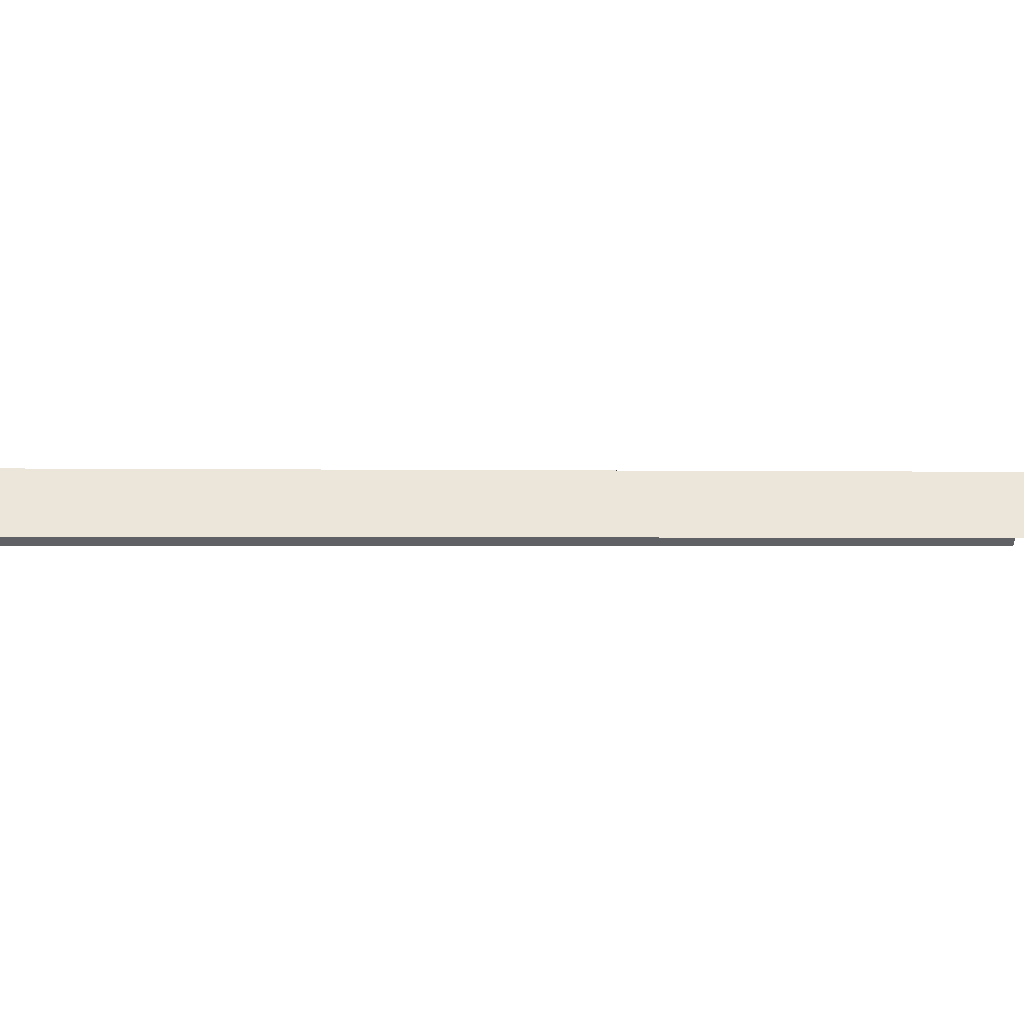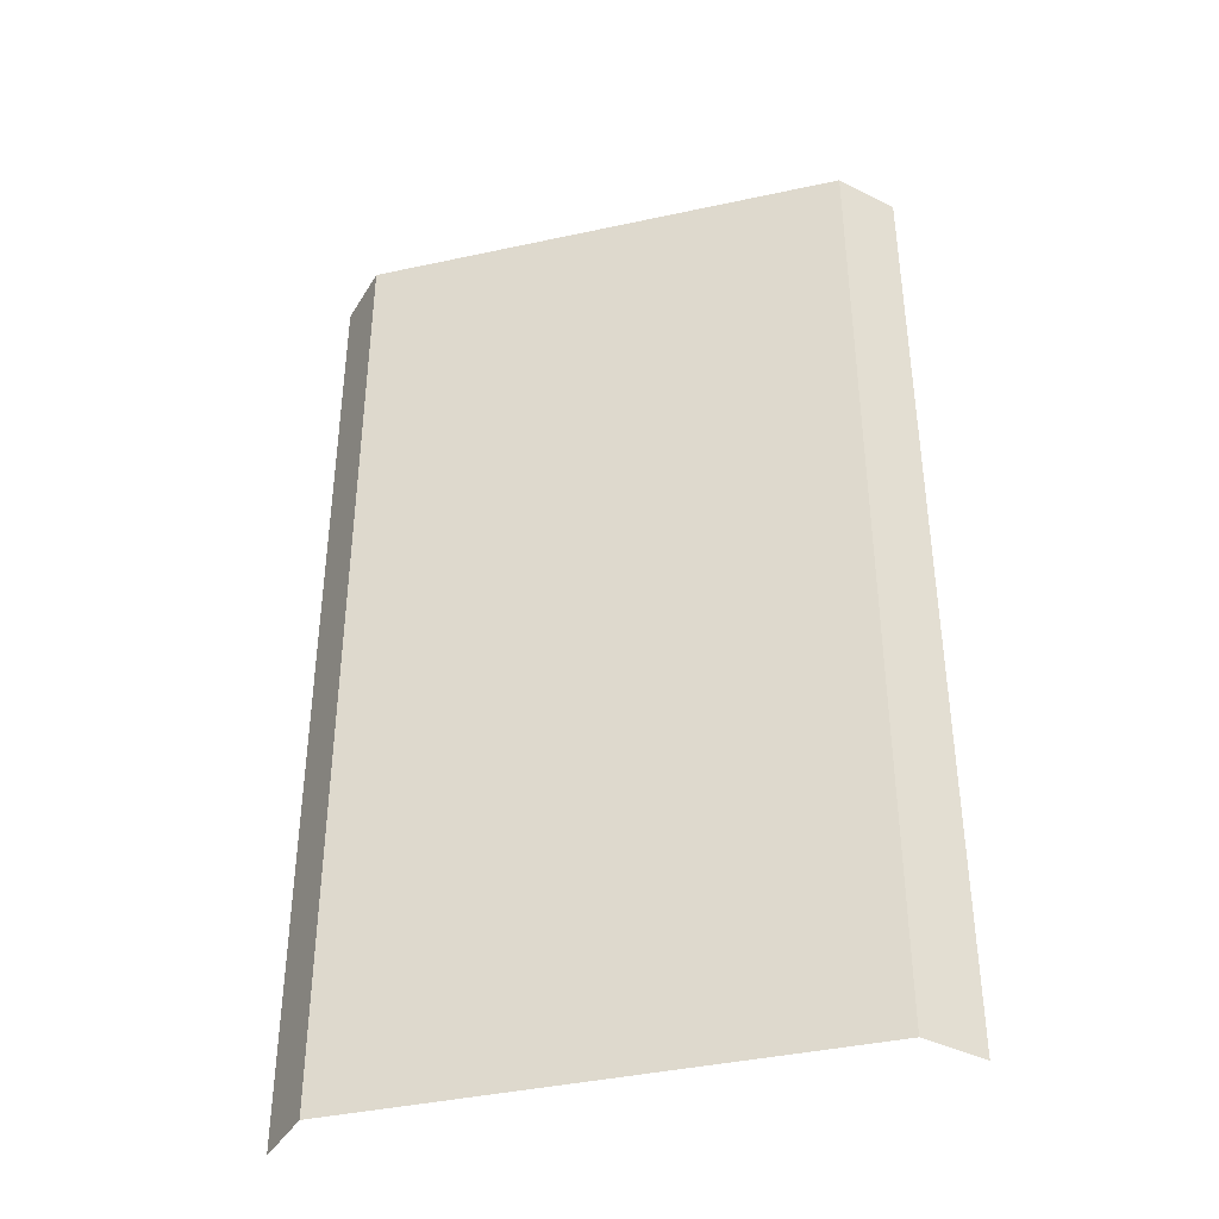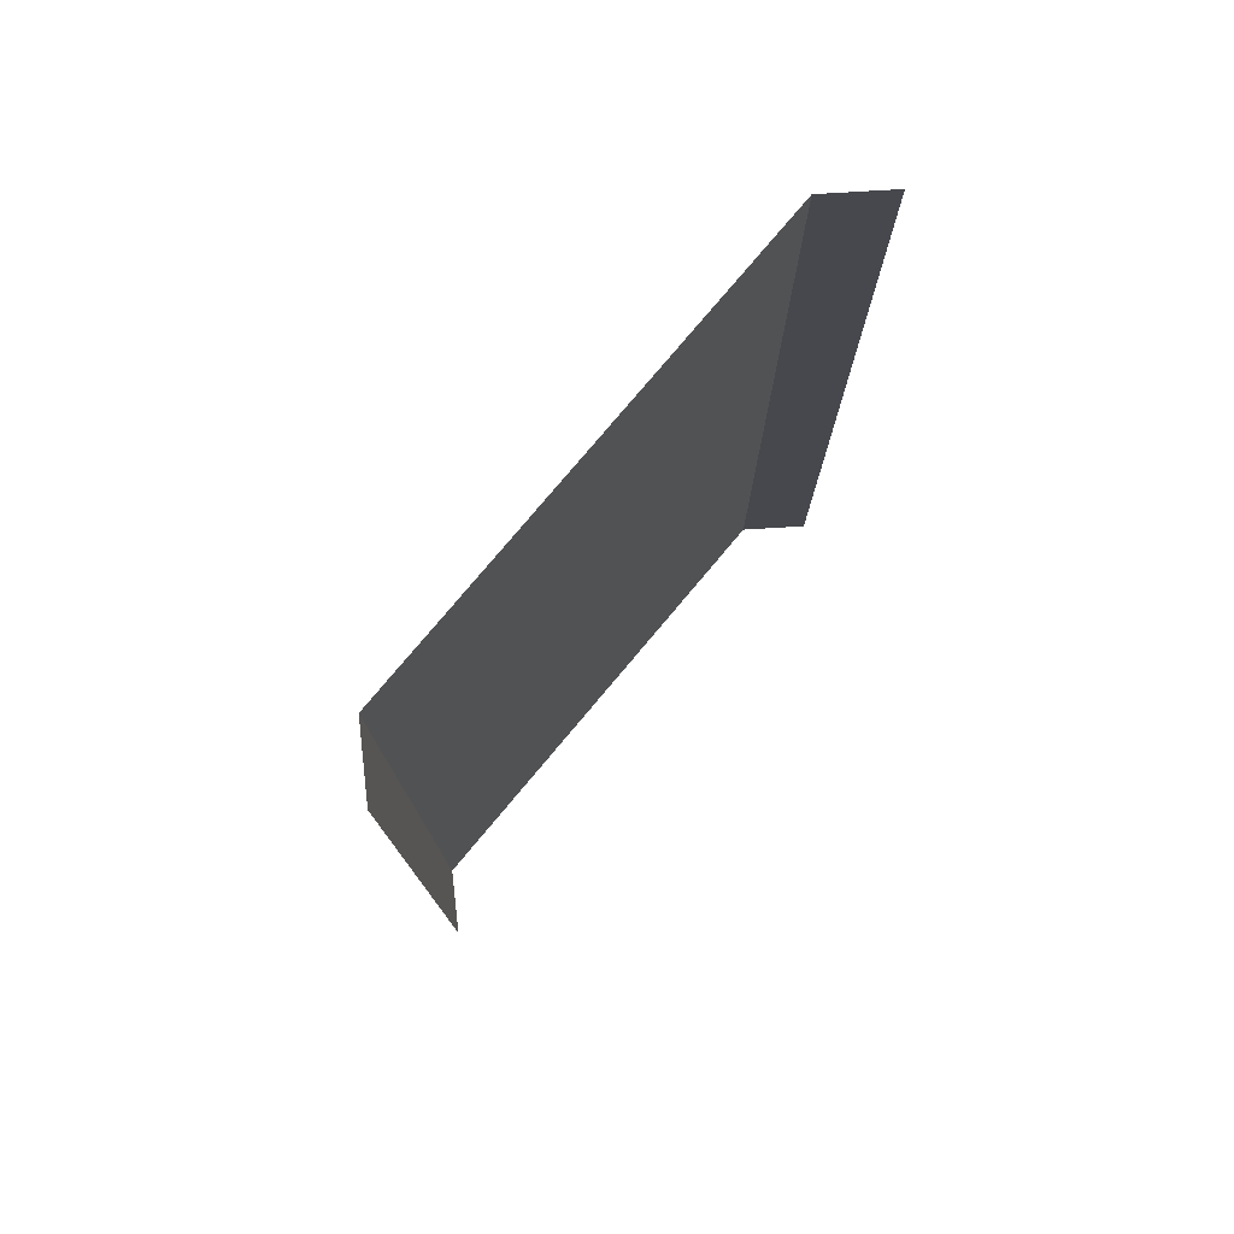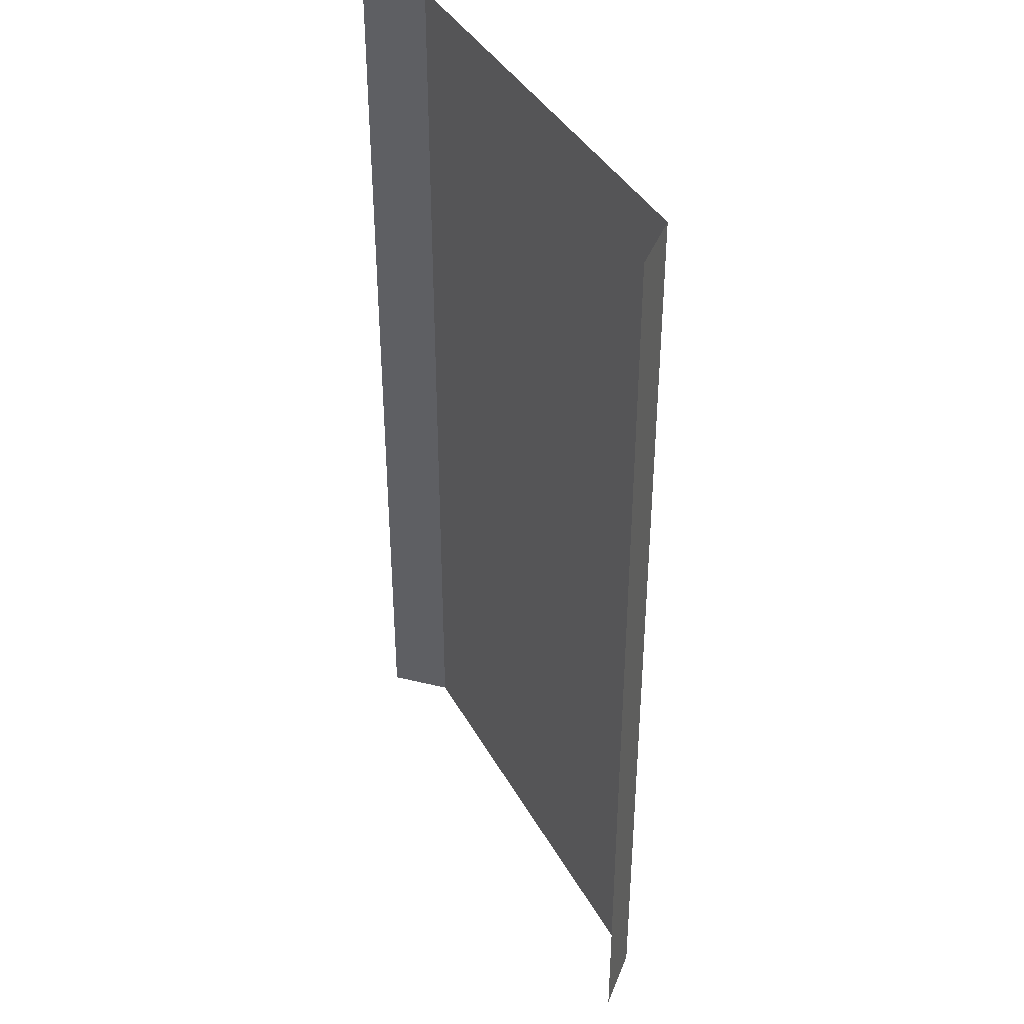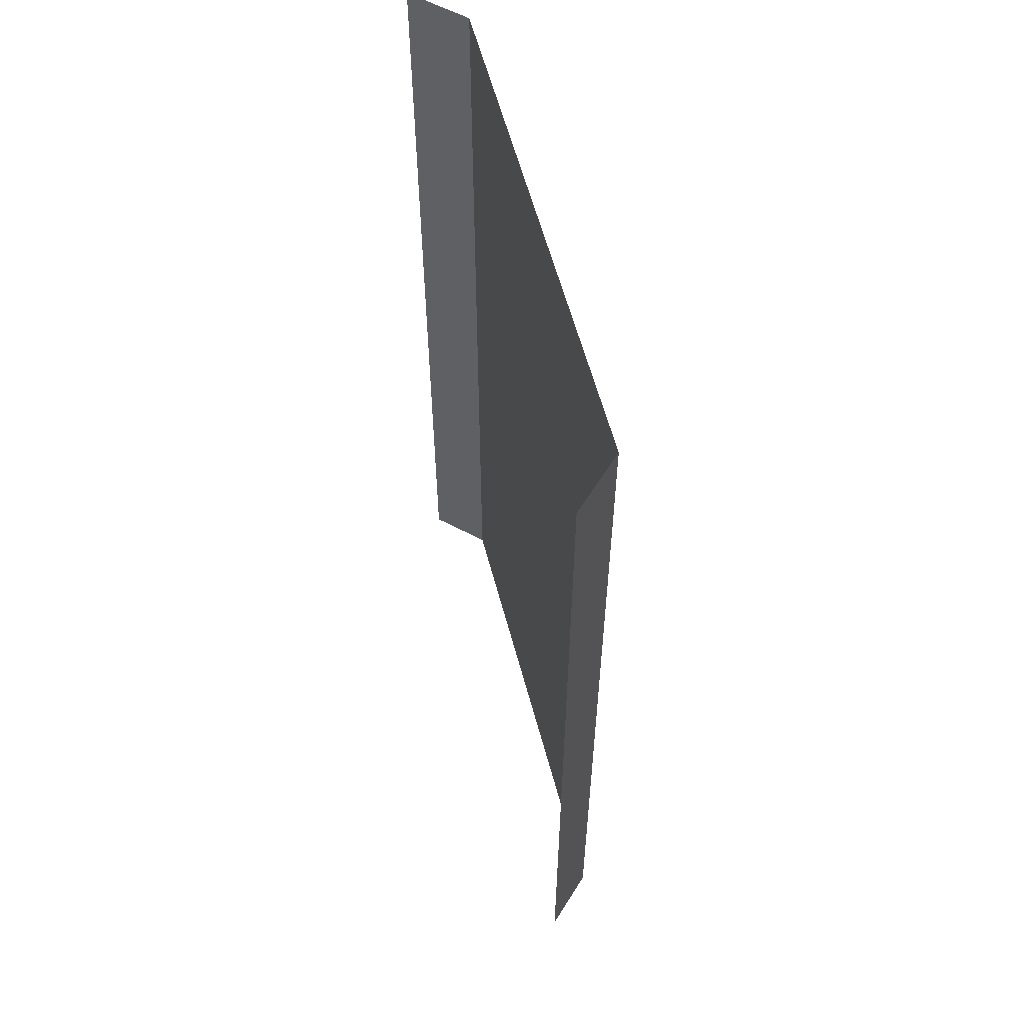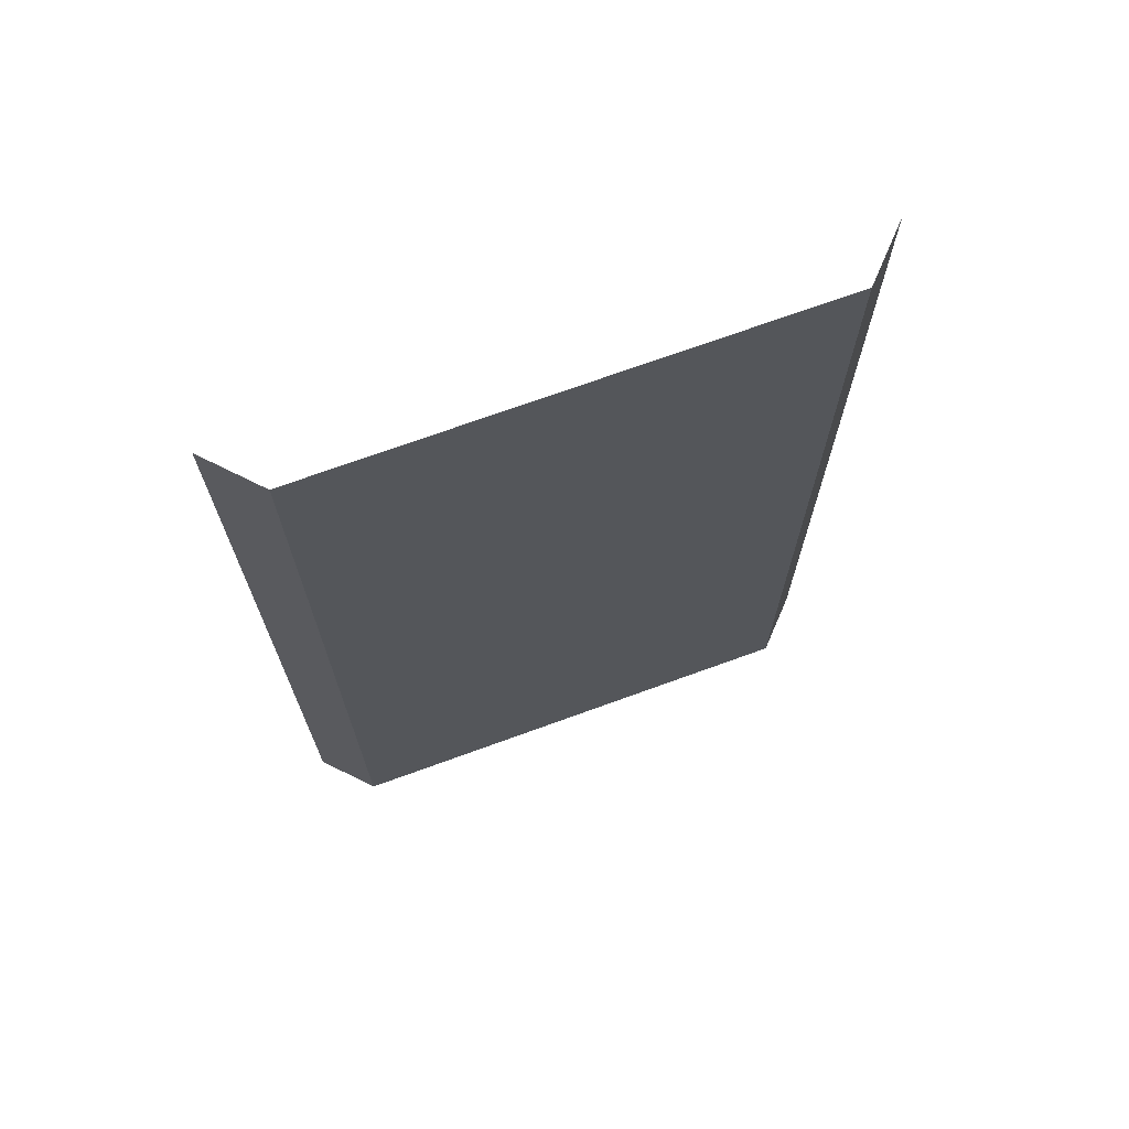
<metadata>
{"format":"obj","ext":"obj","renderer":"f3d","projection":"perspective","resolution":1024,"background":"white","views":[{"elev":-1.3,"azim":84.9,"up":"+Y"},{"elev":-40.2,"azim":-165.0,"up":"+Z"},{"elev":77.9,"azim":-50.0,"up":"+Z"},{"elev":39.7,"azim":63.5,"up":"+Z"},{"elev":59.7,"azim":75.1,"up":"+Z"},{"elev":71.3,"azim":160.0,"up":"+Z"}]}
</metadata>
<code>
v  -19 -3.165 -0
v  -16 -0 -0
v  -16 -0 -5.333
v  -19 -3.165 -5.333
v  19 -3.165 -0
v  16 -0 -0
v  16 -0 5.333
v  19 -3.165 5.333
v  -14 -0 -0
v  -16 -0 5.333
v  -14 -0 5.333
v  14 -0 -0
v  0 -0 -0
v  0 -0 5.333
v  14 -0 5.333
v  -19 -3.165 32
v  -16 -0 32
v  -16 -0 26.67
v  -19 -3.165 26.67
v  -16 -0 21.33
v  -19 -3.165 21.33
v  -16 -0 16
v  -19 -3.165 16
v  -16 -0 10.67
v  -19 -3.165 10.67
v  -19 -3.165 5.333
v  -16 0 -32
v  -19 -3.165 -32
v  -19 -3.165 -26.67
v  -16 -0 -26.67
v  -19 -3.165 -21.33
v  -16 -0 -21.33
v  -19 -3.165 -16
v  -16 -0 -16
v  -19 -3.165 -10.67
v  -16 -0 -10.67
v  19 -3.165 -32
v  16 0 -32
v  16 -0 -26.67
v  19 -3.165 -26.67
v  16 -0 -21.33
v  19 -3.165 -21.33
v  16 -0 -16
v  19 -3.165 -16
v  16 -0 -10.67
v  19 -3.165 -10.67
v  16 -0 -5.333
v  19 -3.165 -5.333
v  16 -0 32
v  19 -3.165 32
v  19 -3.165 26.67
v  16 -0 26.67
v  19 -3.165 21.33
v  16 -0 21.33
v  19 -3.165 16
v  16 -0 16
v  19 -3.165 10.67
v  16 -0 10.67
v  -14 0 -32
v  -14 -0 -26.67
v  -14 -0 -21.33
v  -14 -0 -16
v  -14 -0 -10.67
v  -14 -0 -5.333
v  -14 -0 32
v  -14 -0 26.67
v  -14 -0 21.33
v  -14 -0 16
v  -14 -0 10.67
v  14 0 -32
v  0 0 -32
v  0 -0 -26.67
v  14 -0 -26.67
v  0 -0 -21.33
v  14 -0 -21.33
v  0 -0 -16
v  14 -0 -16
v  0 -0 -10.67
v  14 -0 -10.67
v  0 -0 -5.333
v  14 -0 -5.333
v  0 -0 32
v  14 -0 32
v  14 -0 26.67
v  0 -0 26.67
v  14 -0 21.33
v  0 -0 21.33
v  14 -0 16
v  0 -0 16
v  14 -0 10.67
v  0 -0 10.67
g Plane005
f 1 2 3
f 3 4 1
f 5 6 7
f 7 8 5
f 9 2 10
f 10 11 9
f 12 13 14
f 14 15 12
f 6 12 15
f 15 7 6
f 13 9 11
f 11 14 13
f 16 17 18
f 18 19 16
f 19 18 20
f 20 21 19
f 21 20 22
f 22 23 21
f 23 22 24
f 24 25 23
f 25 24 10
f 10 26 25
f 26 10 2
f 2 1 26
f 27 28 29
f 29 30 27
f 30 29 31
f 31 32 30
f 32 31 33
f 33 34 32
f 34 33 35
f 35 36 34
f 36 35 4
f 4 3 36
f 37 38 39
f 39 40 37
f 40 39 41
f 41 42 40
f 42 41 43
f 43 44 42
f 44 43 45
f 45 46 44
f 46 45 47
f 47 48 46
f 48 47 6
f 6 5 48
f 49 50 51
f 51 52 49
f 52 51 53
f 53 54 52
f 54 53 55
f 55 56 54
f 56 55 57
f 57 58 56
f 58 57 8
f 8 7 58
f 59 27 30
f 30 60 59
f 60 30 32
f 32 61 60
f 61 32 34
f 34 62 61
f 62 34 36
f 36 63 62
f 63 36 3
f 3 64 63
f 64 3 2
f 2 9 64
f 17 65 66
f 66 18 17
f 18 66 67
f 67 20 18
f 20 67 68
f 68 22 20
f 22 68 69
f 69 24 22
f 24 69 11
f 11 10 24
f 70 71 72
f 72 73 70
f 73 72 74
f 74 75 73
f 75 74 76
f 76 77 75
f 77 76 78
f 78 79 77
f 79 78 80
f 80 81 79
f 81 80 13
f 13 12 81
f 82 83 84
f 84 85 82
f 85 84 86
f 86 87 85
f 87 86 88
f 88 89 87
f 89 88 90
f 90 91 89
f 91 90 15
f 15 14 91
f 38 70 73
f 73 39 38
f 39 73 75
f 75 41 39
f 41 75 77
f 77 43 41
f 43 77 79
f 79 45 43
f 45 79 81
f 81 47 45
f 47 81 12
f 12 6 47
f 83 49 52
f 52 84 83
f 84 52 54
f 54 86 84
f 86 54 56
f 56 88 86
f 88 56 58
f 58 90 88
f 90 58 7
f 7 15 90
f 71 59 60
f 60 72 71
f 72 60 61
f 61 74 72
f 74 61 62
f 62 76 74
f 76 62 63
f 63 78 76
f 78 63 64
f 64 80 78
f 80 64 9
f 9 13 80
f 65 82 85
f 85 66 65
f 66 85 87
f 87 67 66
f 67 87 89
f 89 68 67
f 68 89 91
f 91 69 68
f 69 91 14
f 14 11 69

</code>
